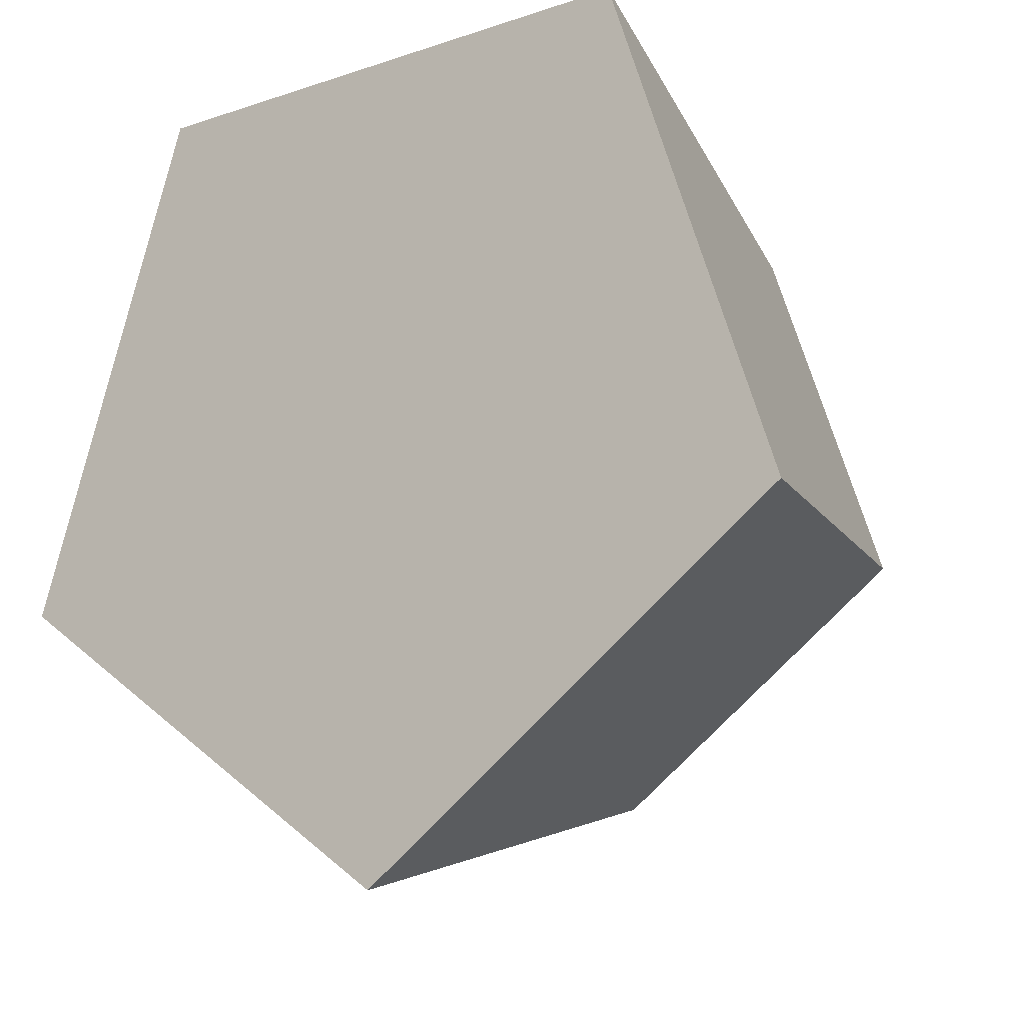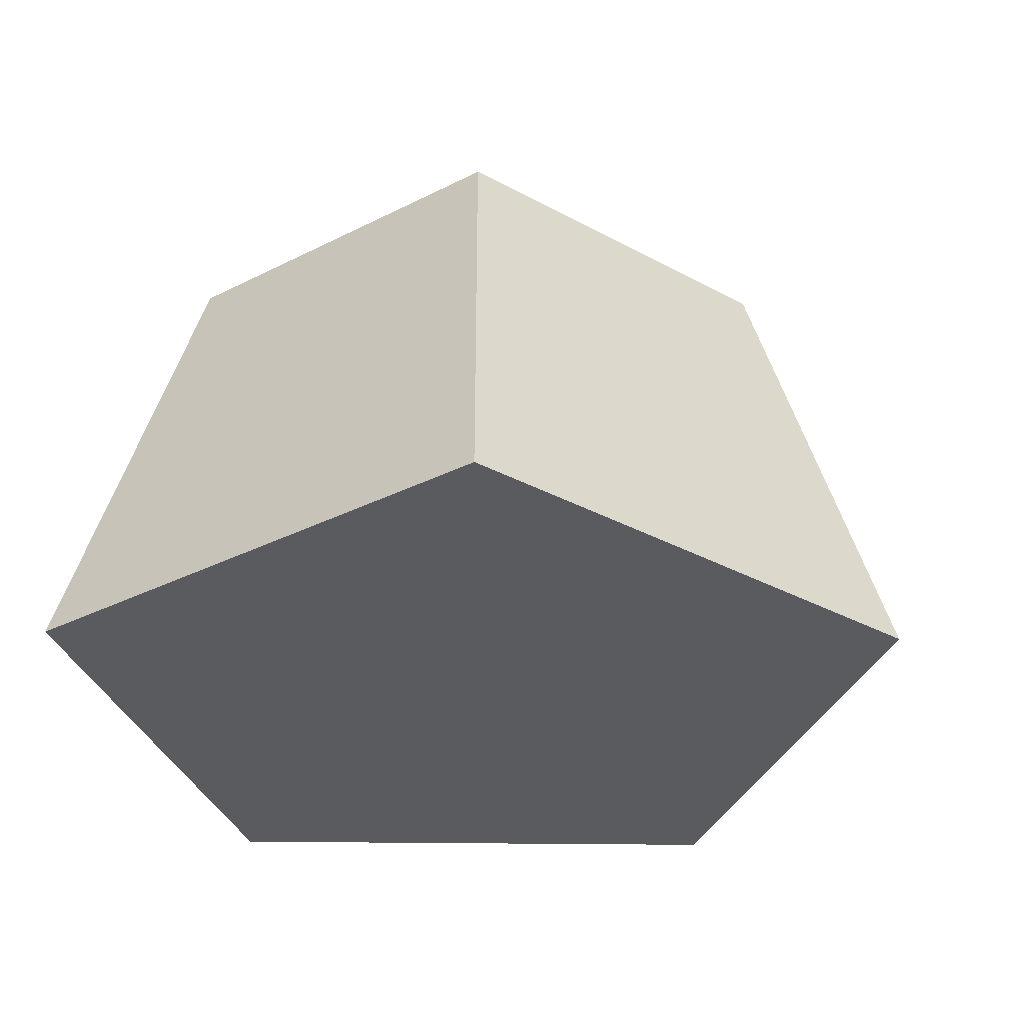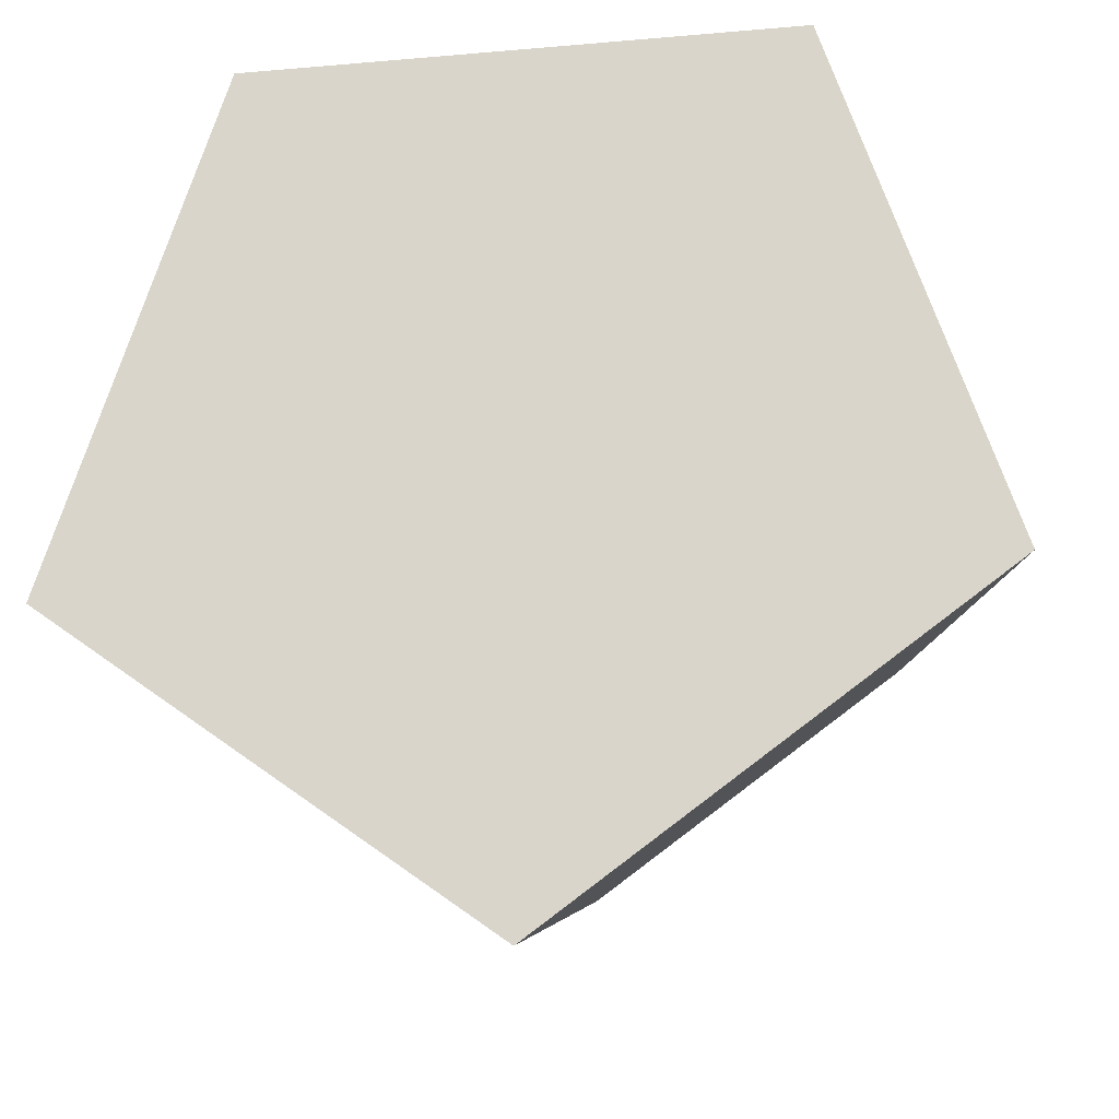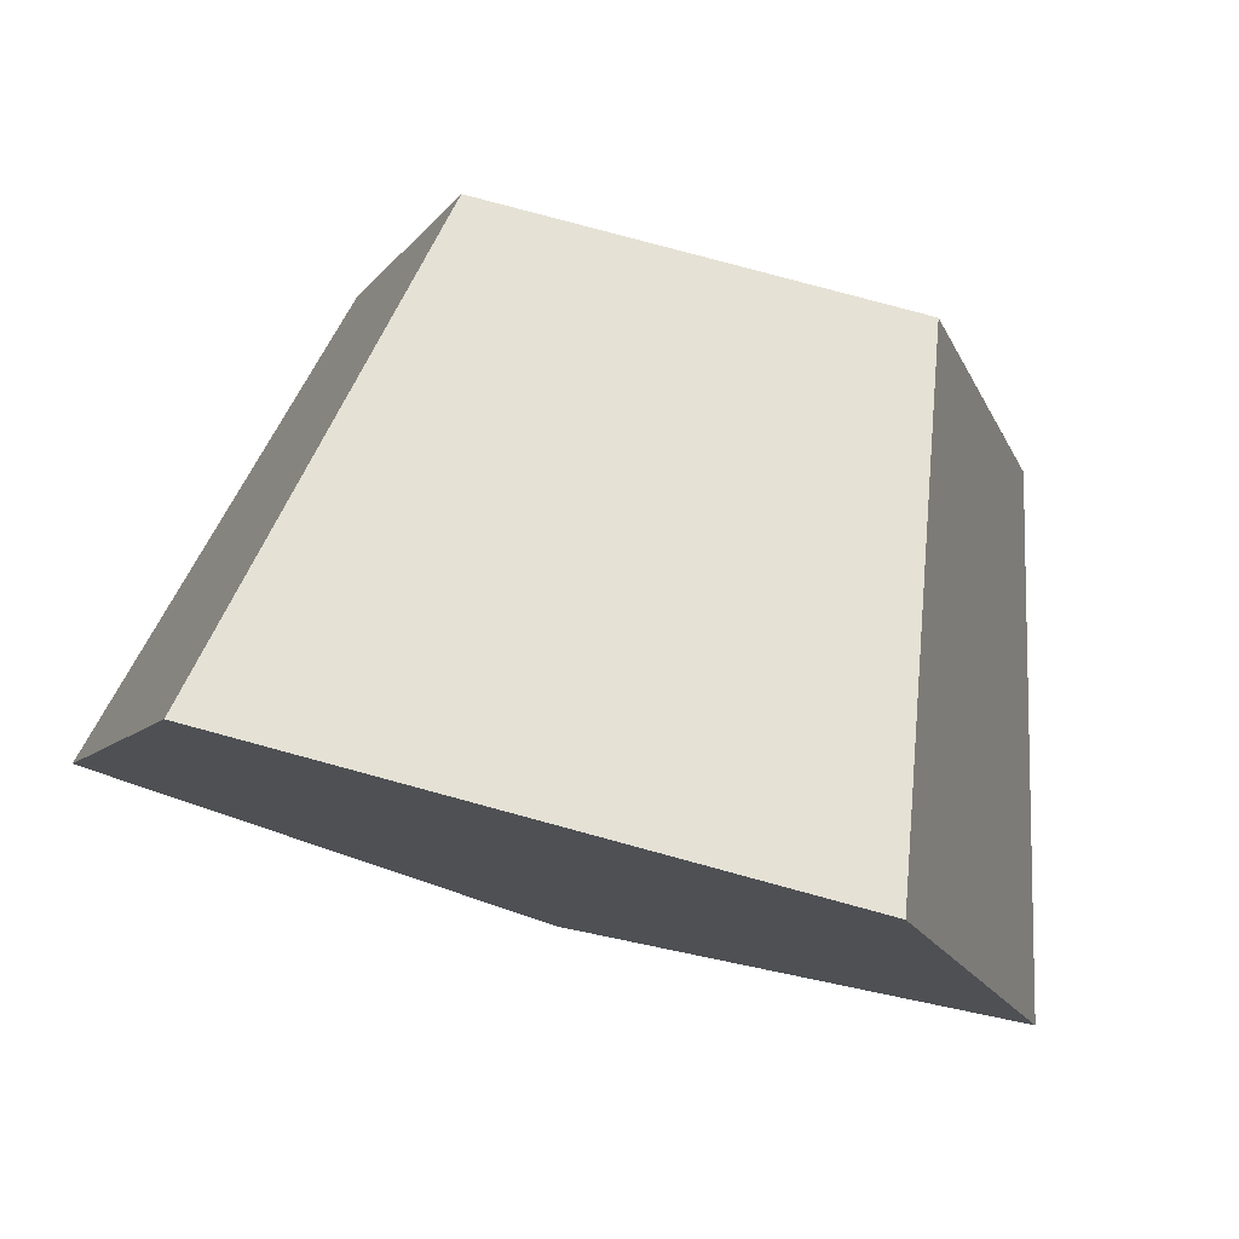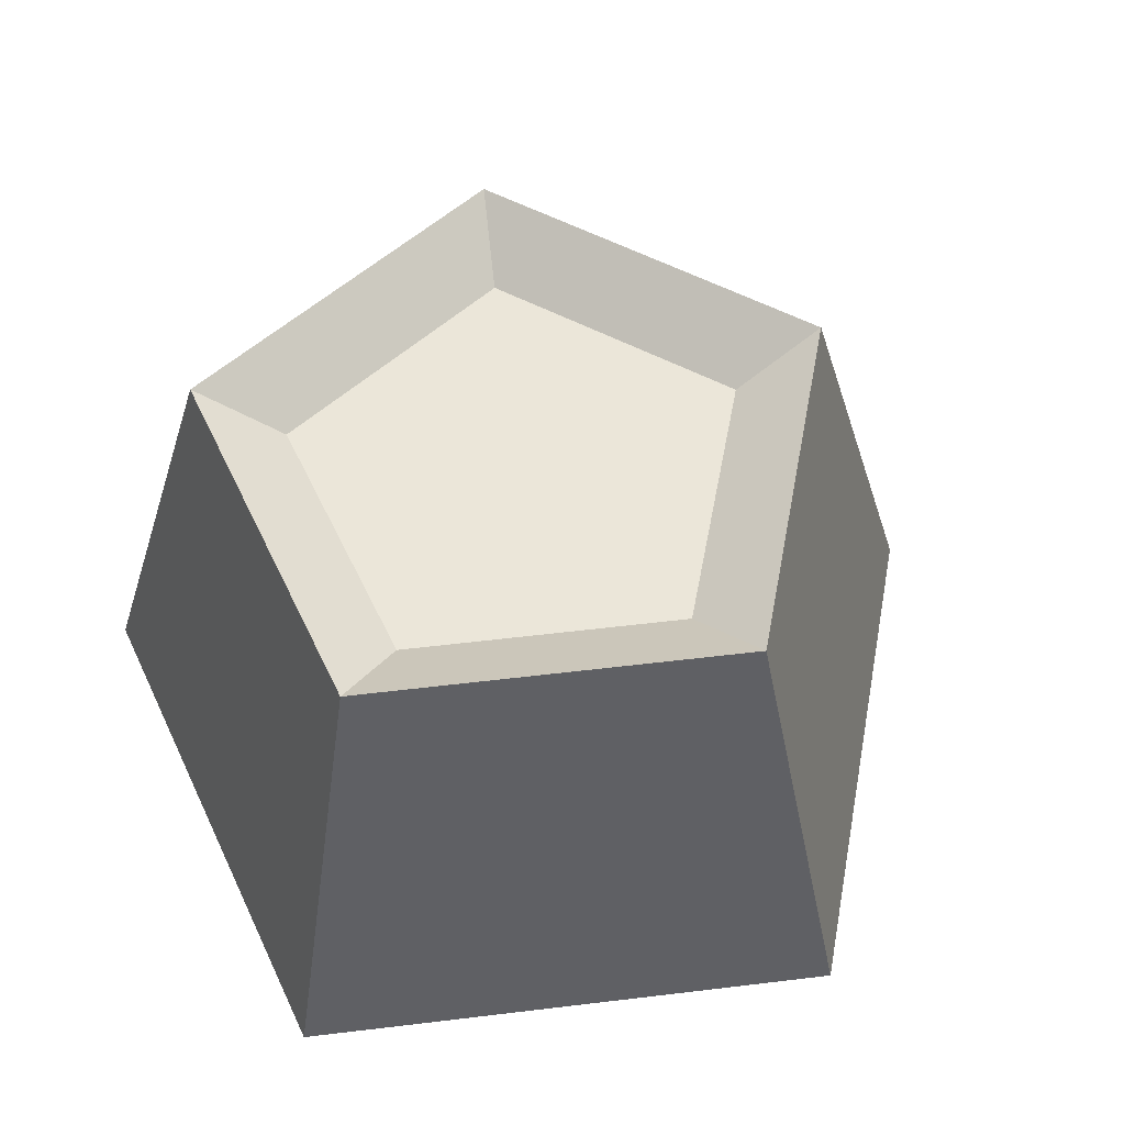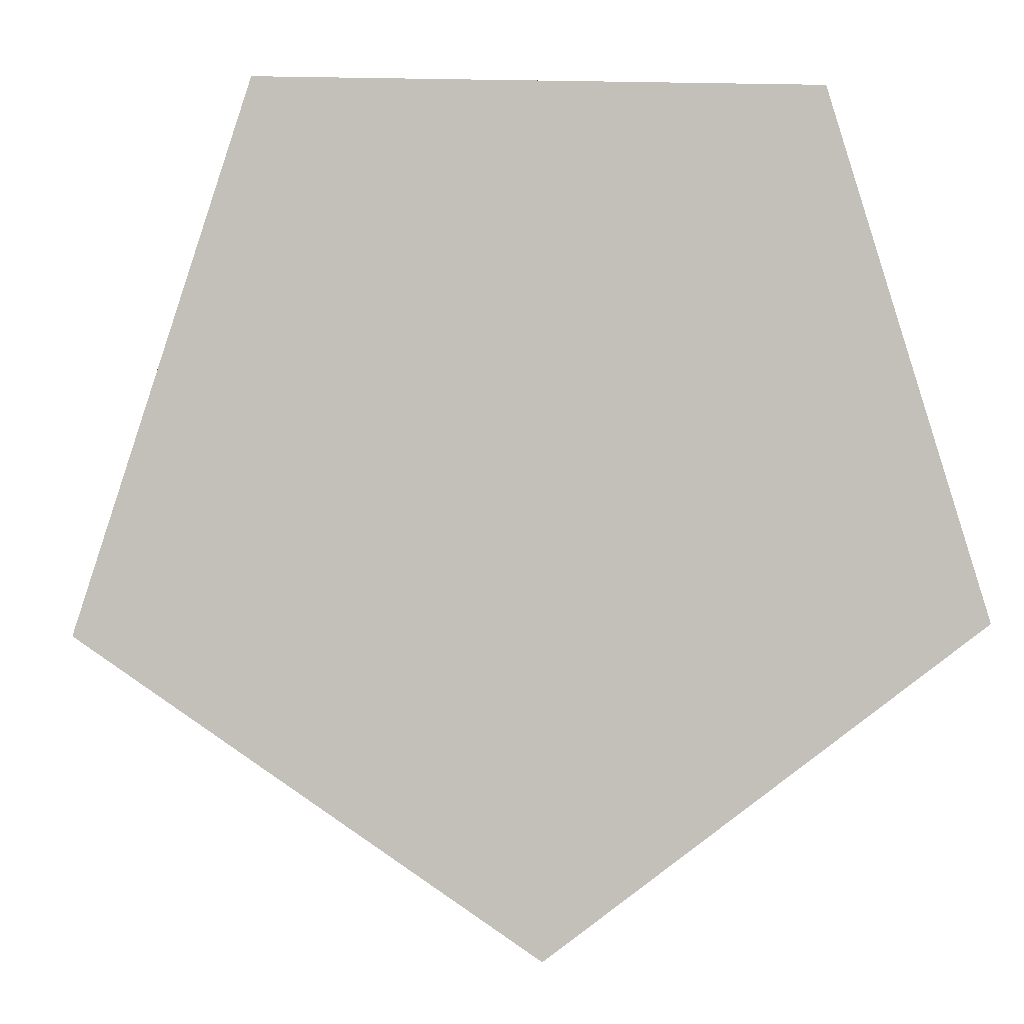
<metadata>
{"format":"obj","ext":"obj","renderer":"f3d","projection":"perspective","resolution":1024,"background":"white","views":[{"elev":-16.3,"azim":34.4,"up":"+Z"},{"elev":-32.7,"azim":107.0,"up":"+Y"},{"elev":-19.6,"azim":9.2,"up":"+Z"},{"elev":78.8,"azim":15.2,"up":"+Z"},{"elev":55.7,"azim":64.8,"up":"+Y"},{"elev":3.3,"azim":-7.1,"up":"+Z"}]}
</metadata>
<code>
o Cylinder
v -0 -0.05278 -0.8352
v 0 -1.551 -1.65
v 0.7943 -0.05278 -0.2581
v 1.57 -1.551 -0.51
v 0.4909 -0.05278 0.6757
v 0.9701 -1.551 1.335
v -0.4909 -0.05278 0.6757
v -0.9701 -1.551 1.335
v -0.7943 -0.05278 -0.2581
v -1.57 -1.551 -0.51
v -0 0.1234 -1.16
v 1.103 0.1234 -0.3585
v 0.682 0.1234 0.9386
v -0.682 0.1234 0.9386
v -1.103 0.1234 -0.3585
f 11 12 4 2
f 12 13 6 4
f 13 14 8 6
f 4 6 8 10 2
f 14 15 10 8
f 15 11 2 10
f 1 9 7 5 3
f 3 12 11 1
f 5 13 12 3
f 7 14 13 5
f 9 15 14 7
f 1 11 15 9

</code>
